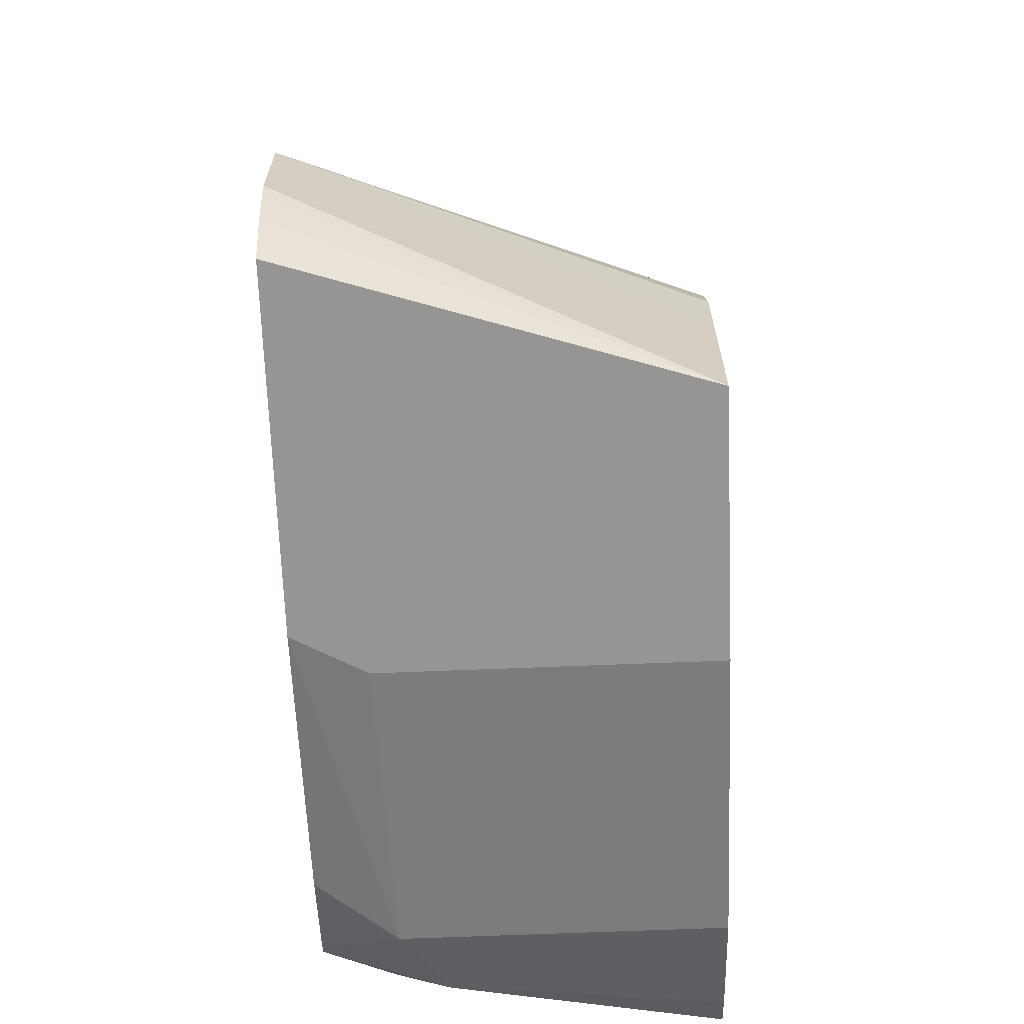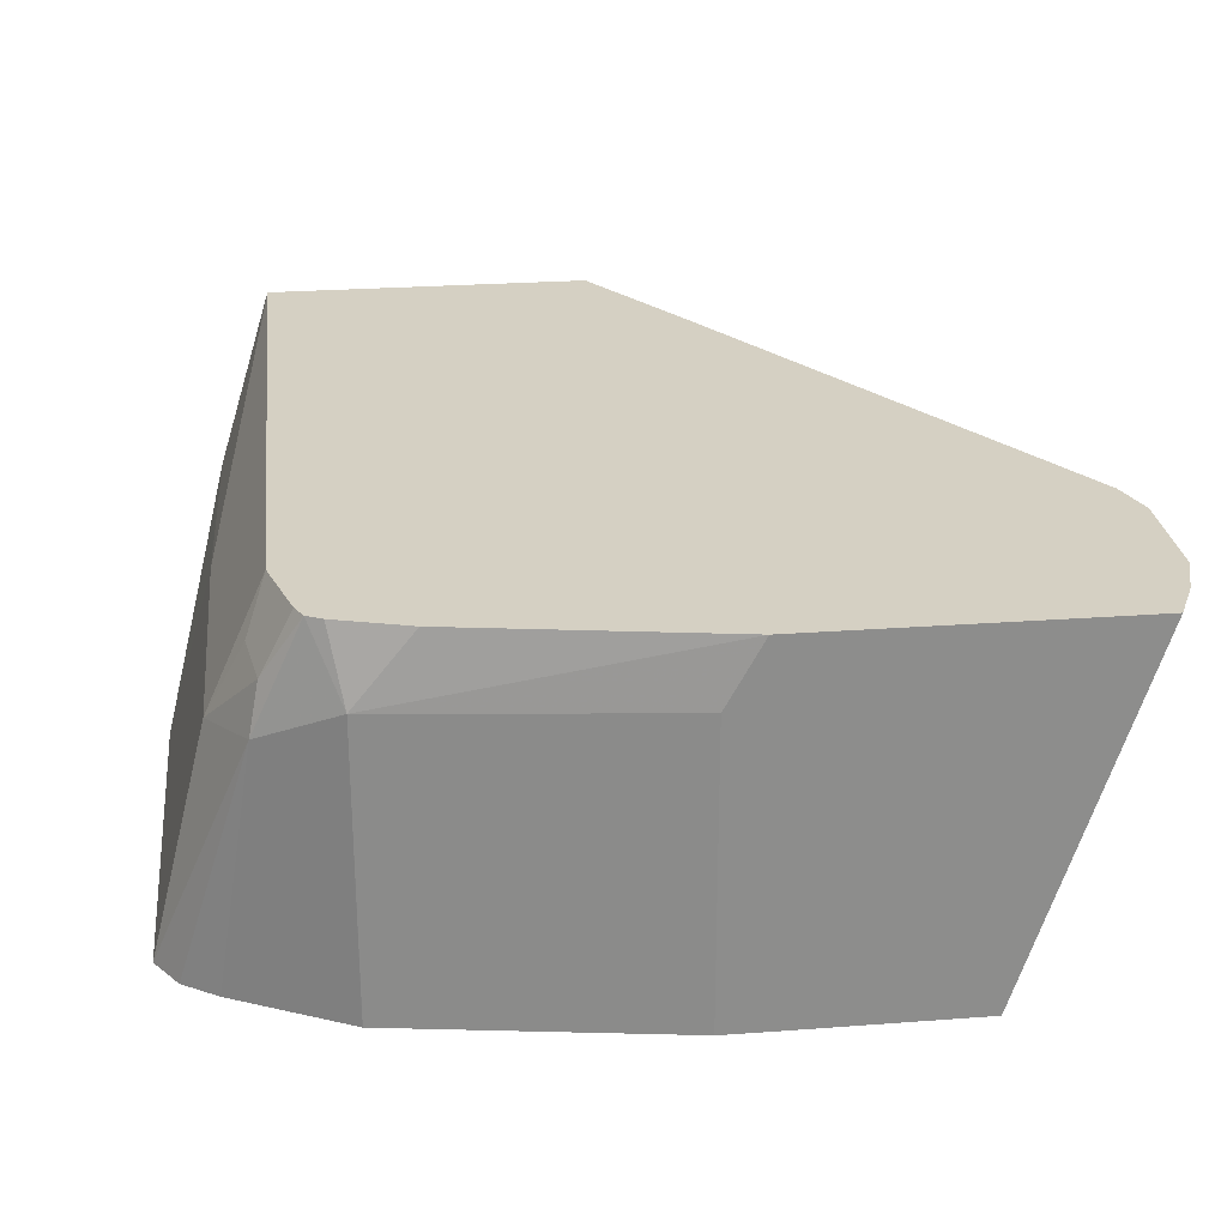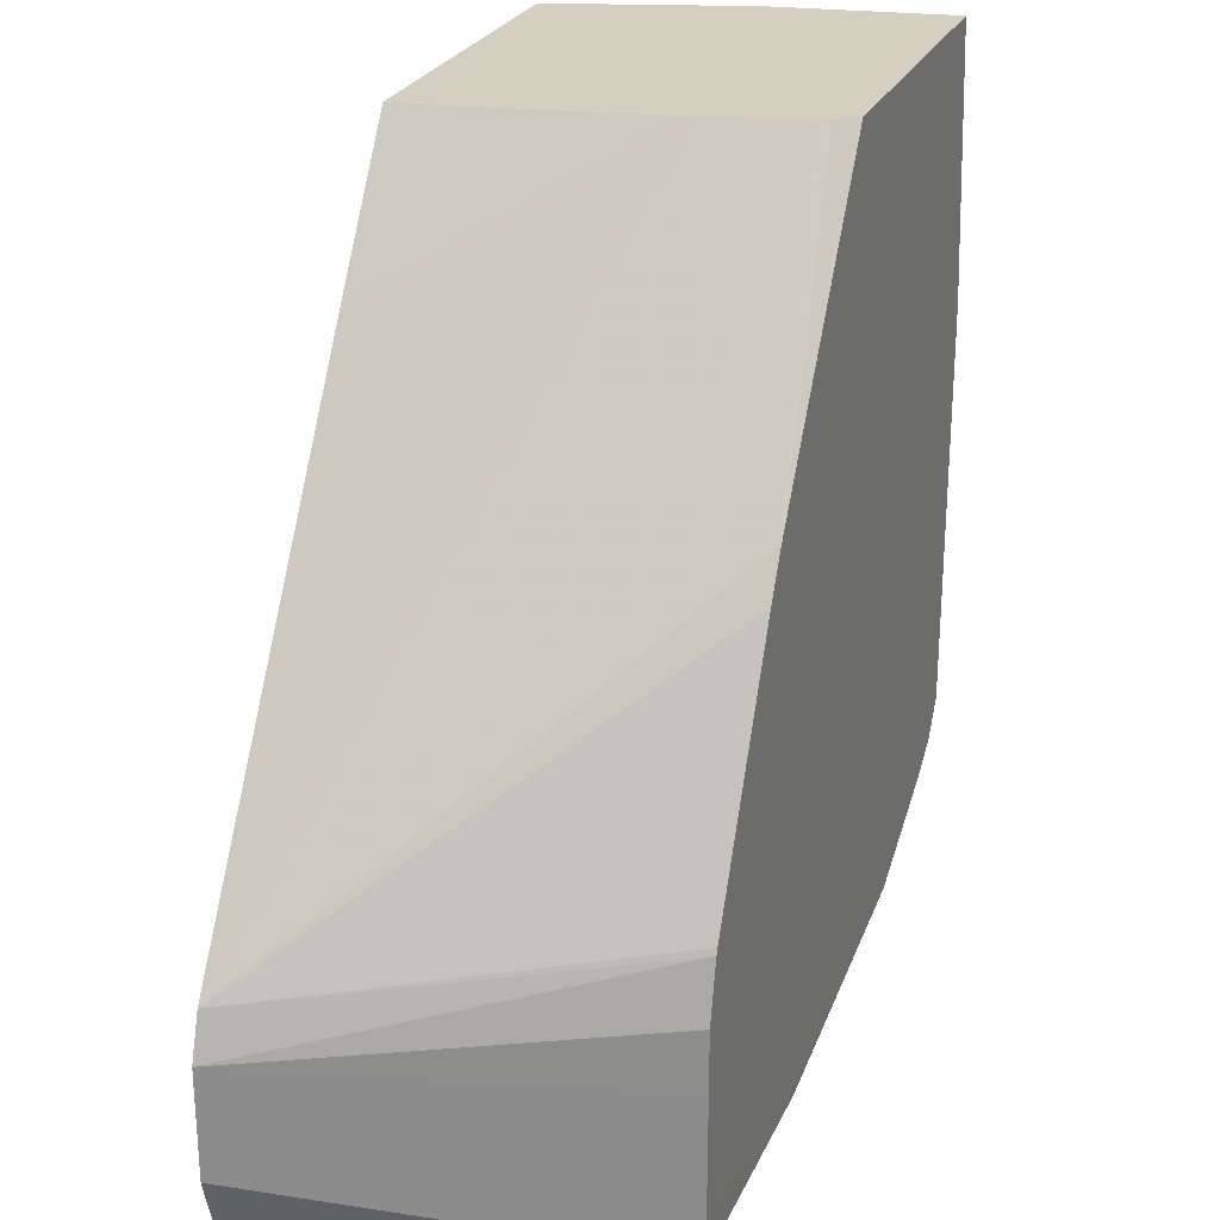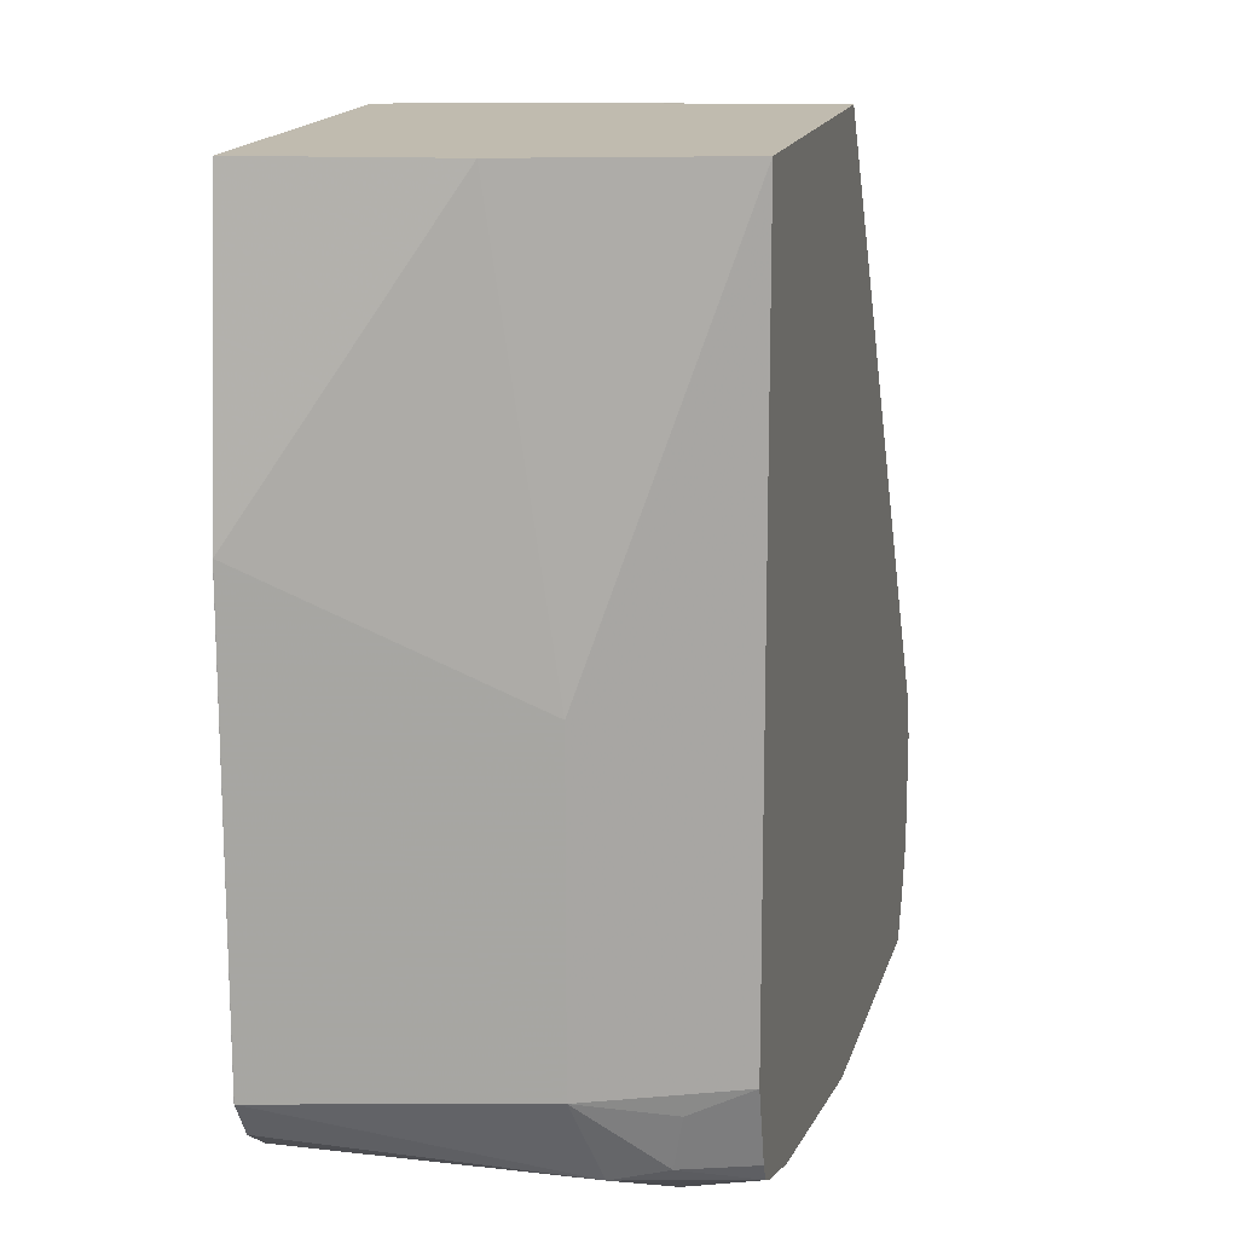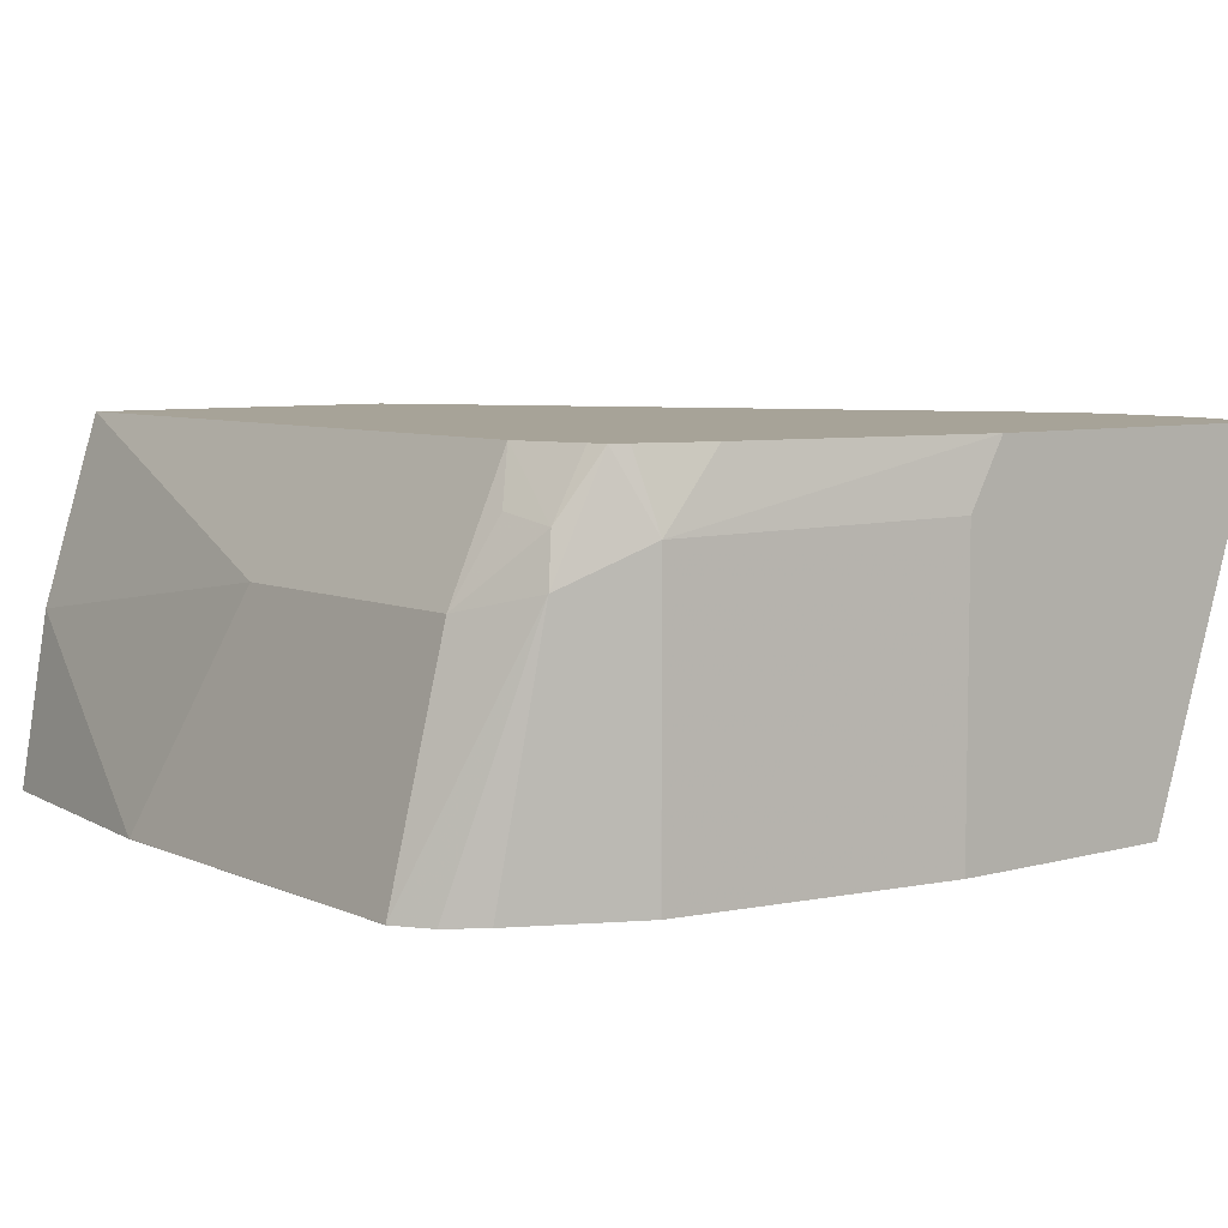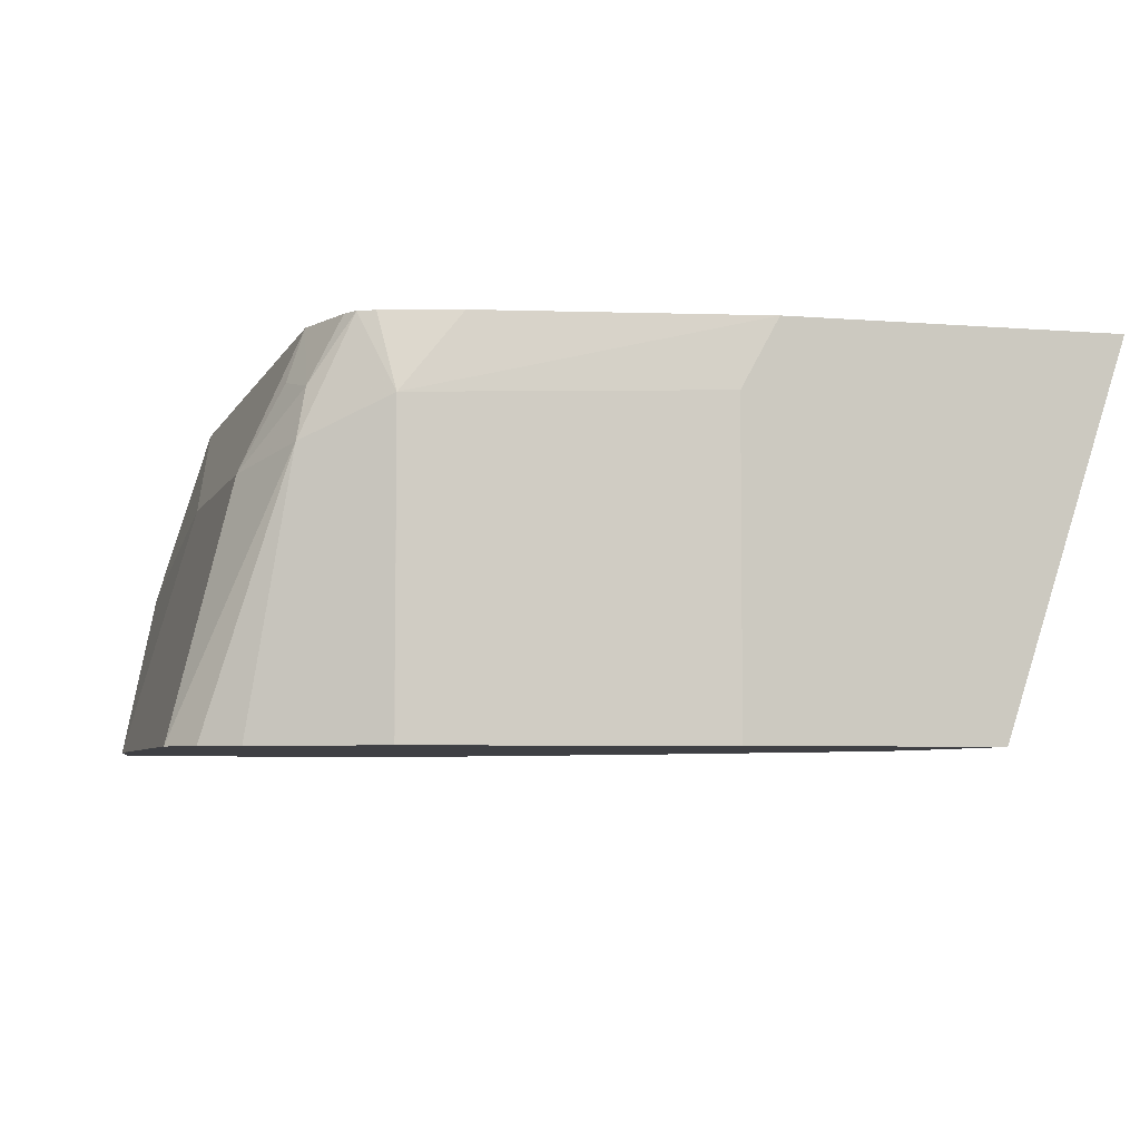
<metadata>
{"format":"obj","ext":"obj","renderer":"f3d","projection":"perspective","resolution":1024,"background":"white","views":[{"elev":-67.6,"azim":92.3,"up":"+Y"},{"elev":26.0,"azim":-6.7,"up":"+Z"},{"elev":25.9,"azim":110.2,"up":"+Y"},{"elev":16.0,"azim":-76.2,"up":"+Y"},{"elev":6.8,"azim":-38.4,"up":"+Z"},{"elev":-5.1,"azim":-15.3,"up":"+Z"}]}
</metadata>
<code>
v -0.2375 0.3573 0.06105
v -0.2375 0.3573 -0.03922
v -0.2254 0.3573 0.08298
v -0.3332 0.3724 0.05879
v -0.2171 0.3573 -0.03926
v -0.3332 0.3724 -0.03926
v -0.117 0.3573 0.08298
v -0.3136 0.3724 0.08298
v -0.3333 0.3724 -0.03926
v -0.3377 0.3796 0.08298
v -0.343 0.3822 0.08298
v -0.3593 0.3854 0.04572
v -0.1568 0.3724 -0.03926
v -0.1568 0.3573 -0.03919
v -0.1104 0.3714 0.08298
v -0.3724 0.392 -0.03919
v -0.3724 0.392 -0.03926
v -0.3456 0.3874 0.08298
v -0.356 0.3887 0.06206
v -0.3724 0.4116 0.03919
v -0.392 0.4116 -0.03919
v -0.3841 0.3998 -0.03926
v -0.1568 0.3921 -0.03926
v -0.1055 0.3874 0.08298
v -0.107 0.3823 0.08298
v -0.3528 0.4116 0.08298
v -0.3593 0.4051 0.06532
v -0.3724 0.5096 0.03919
v -0.392 0.5488 -0.03919
v -0.392 0.4116 -0.03926
v -0.3919 0.4114 -0.03926
v -0.1568 0.4116 -0.03926
v -0.1055 0.4237 0.08298
v -0.3528 0.6398 0.08298
v -0.3724 0.6398 0.0196
v -0.3822 0.6398 -0.03926
v -0.392 0.5488 -0.03926
v -0.1568 0.4312 -0.03926
v -0.1065 0.4266 0.08298
v -0.1611 0.4508 -0.03926
v -0.2854 0.6398 0.08298
v -0.2721 0.6398 -0.03926
v -0.1104 0.4384 0.08298
v -0.162 0.4529 -0.03926
v -0.2421 0.6398 0.08298
v -0.2456 0.6398 0.06918
v -0.2676 0.6398 -0.03243
v -0.2287 0.5749 -0.03926
v -0.2108 0.5928 0.08298
v -0.2012 0.5313 -0.03926
v -0.2091 0.5456 -0.03926
v -0.2573 0.6398 0.002547
v -0.2675 0.6398 -0.0323
v -0.2112 0.5488 -0.03926
v -0.2646 0.6369 -0.02939
v -0.266 0.6398 -0.02793
f 21 31 22
f 21 29 37
f 21 37 30
f 21 30 31
f 20 34 28
f 12 21 22
f 23 33 24
f 28 35 29
f 20 26 34
f 28 34 35
f 23 32 33
f 20 27 26
f 13 23 14
f 20 28 29
f 19 27 20
f 19 26 27
f 18 26 19
f 16 22 17
f 14 25 15
f 14 24 25
f 14 23 24
f 12 22 16
f 29 36 37
f 20 29 21
f 29 35 36
f 47 54 48
f 33 38 40
f 12 20 21
f 51 55 52
f 51 53 55
f 51 54 53
f 47 53 54
f 45 49 52
f 45 52 46
f 43 52 49
f 43 51 52
f 43 50 51
f 43 44 50
f 32 38 33
f 42 47 48
f 40 44 43
f 39 40 43
f 34 36 35
f 34 42 36
f 34 47 42
f 34 53 47
f 34 56 53
f 34 52 56
f 34 46 52
f 34 41 46
f 33 40 39
f 41 45 46
f 12 19 20
f 1 3 4
f 11 18 19
f 3 10 8
f 3 11 10
f 3 18 11
f 3 26 18
f 3 34 26
f 3 41 34
f 3 45 41
f 3 49 45
f 3 43 49
f 3 39 43
f 3 33 39
f 3 24 33
f 3 25 24
f 3 15 25
f 3 7 15
f 2 6 5
f 1 6 2
f 1 4 6
f 1 7 3
f 1 14 7
f 1 5 14
f 1 2 5
f 52 55 56
f 3 8 4
f 4 9 6
f 4 8 10
f 4 10 11
f 9 16 17
f 9 12 16
f 7 14 15
f 5 23 13
f 5 32 23
f 5 38 32
f 5 40 38
f 5 44 40
f 5 50 44
f 5 51 50
f 5 54 51
f 11 19 12
f 5 48 54
f 5 36 42
f 5 37 36
f 5 30 37
f 5 31 30
f 5 22 31
f 5 17 22
f 5 9 17
f 5 6 9
f 5 13 14
f 4 12 9
f 4 11 12
f 5 42 48
f 53 56 55

</code>
